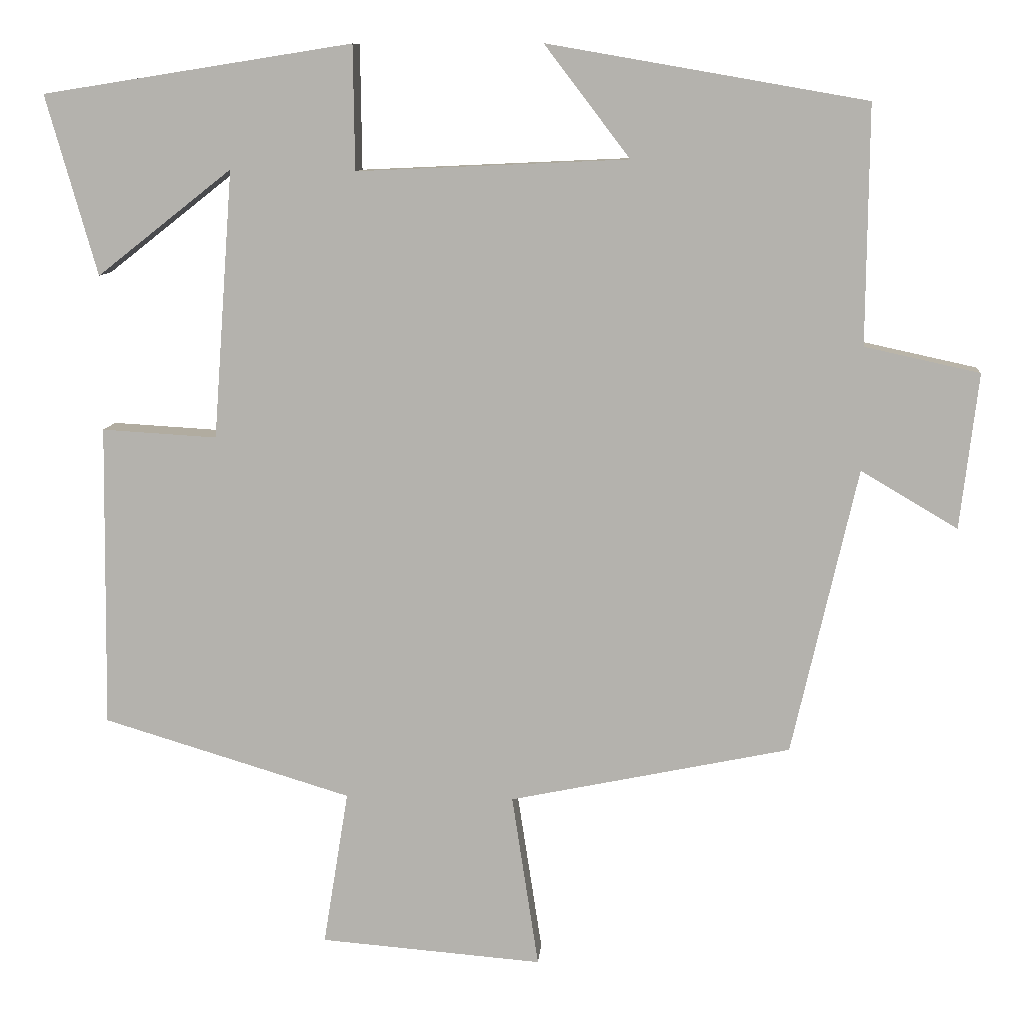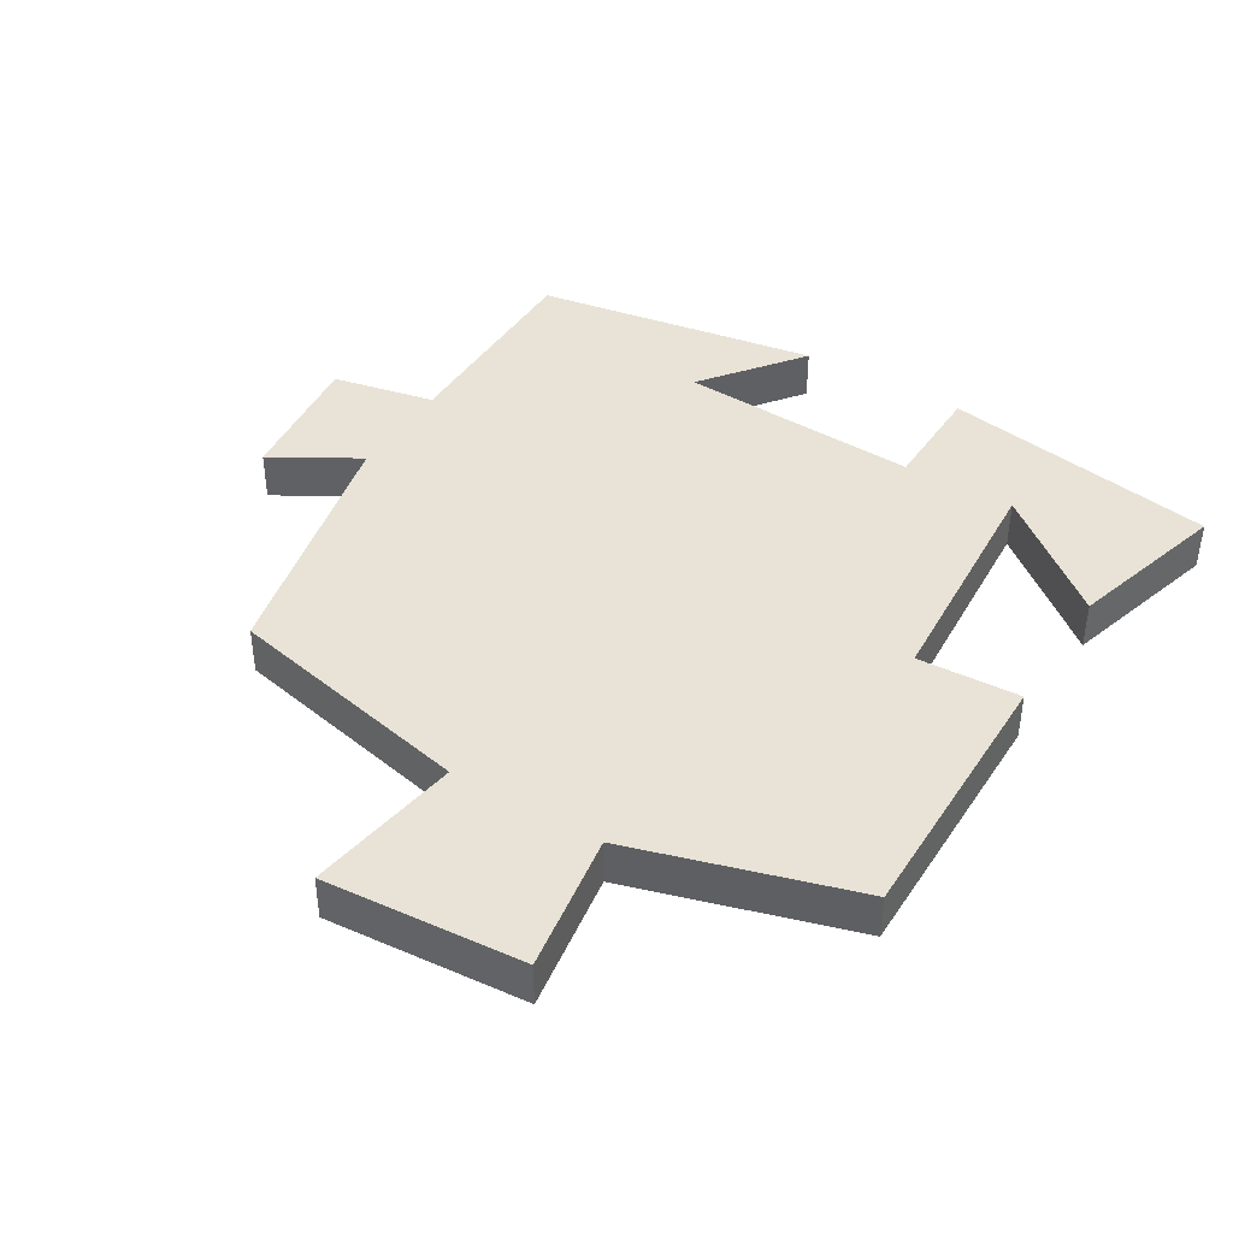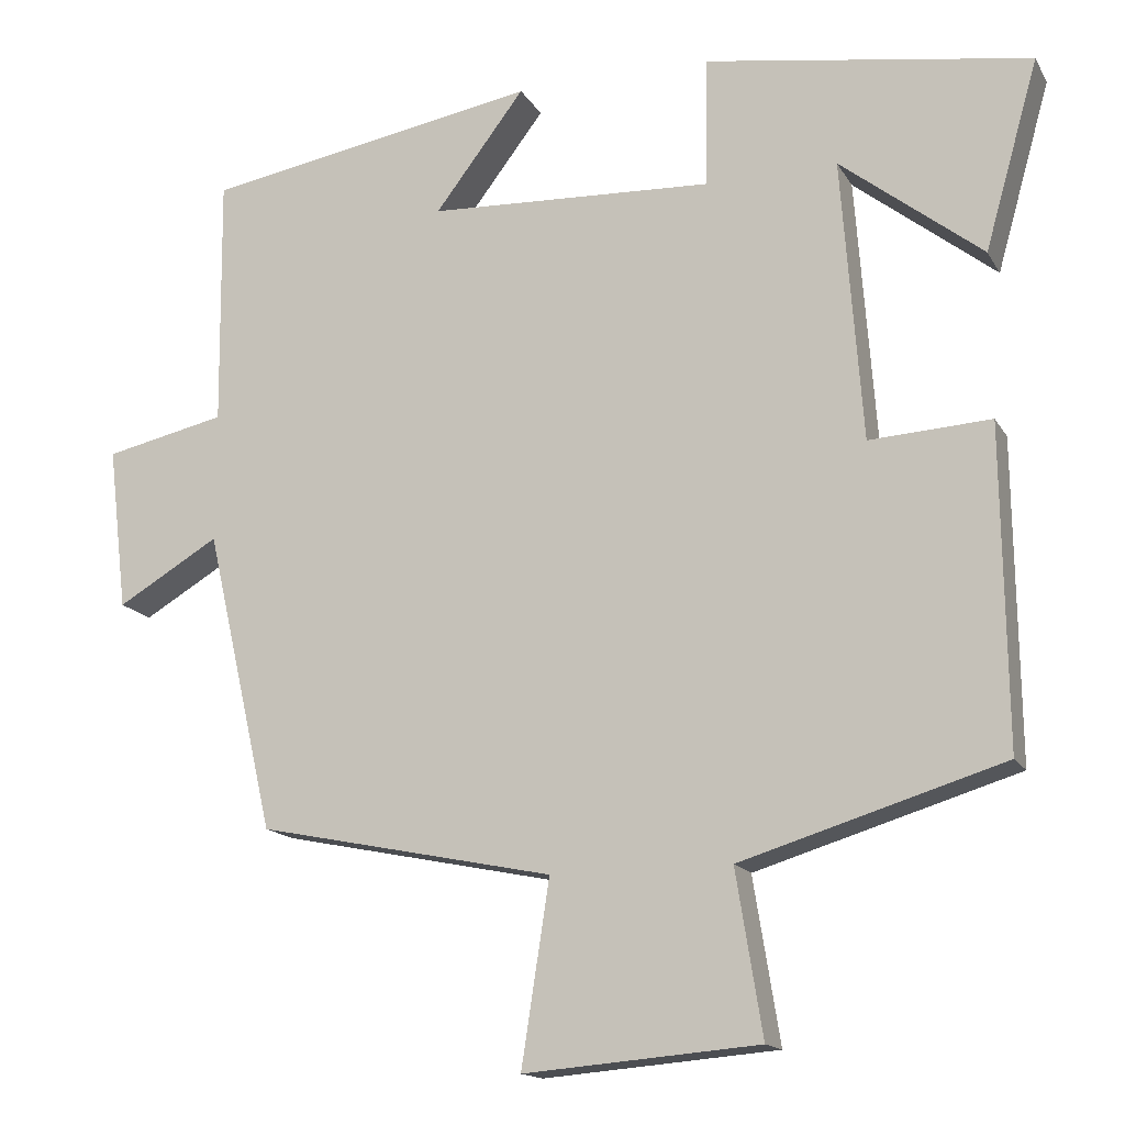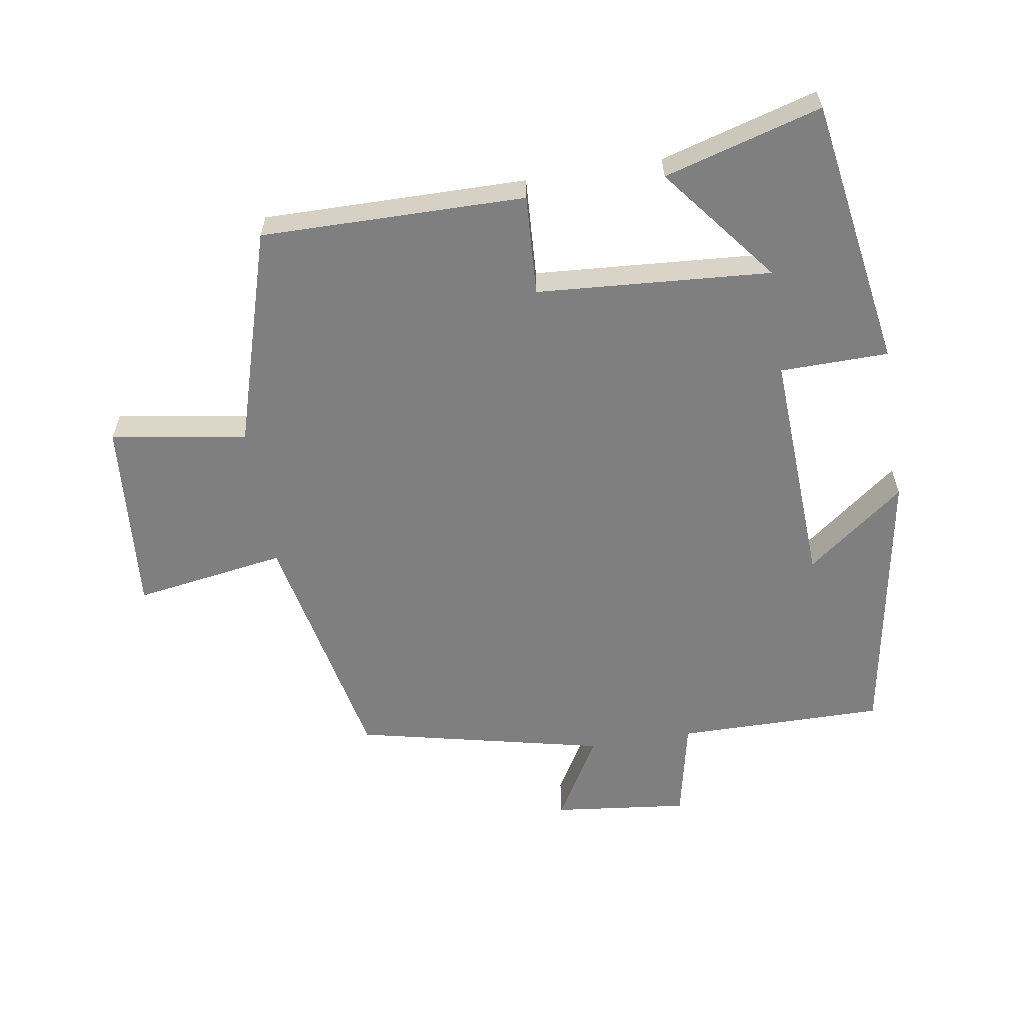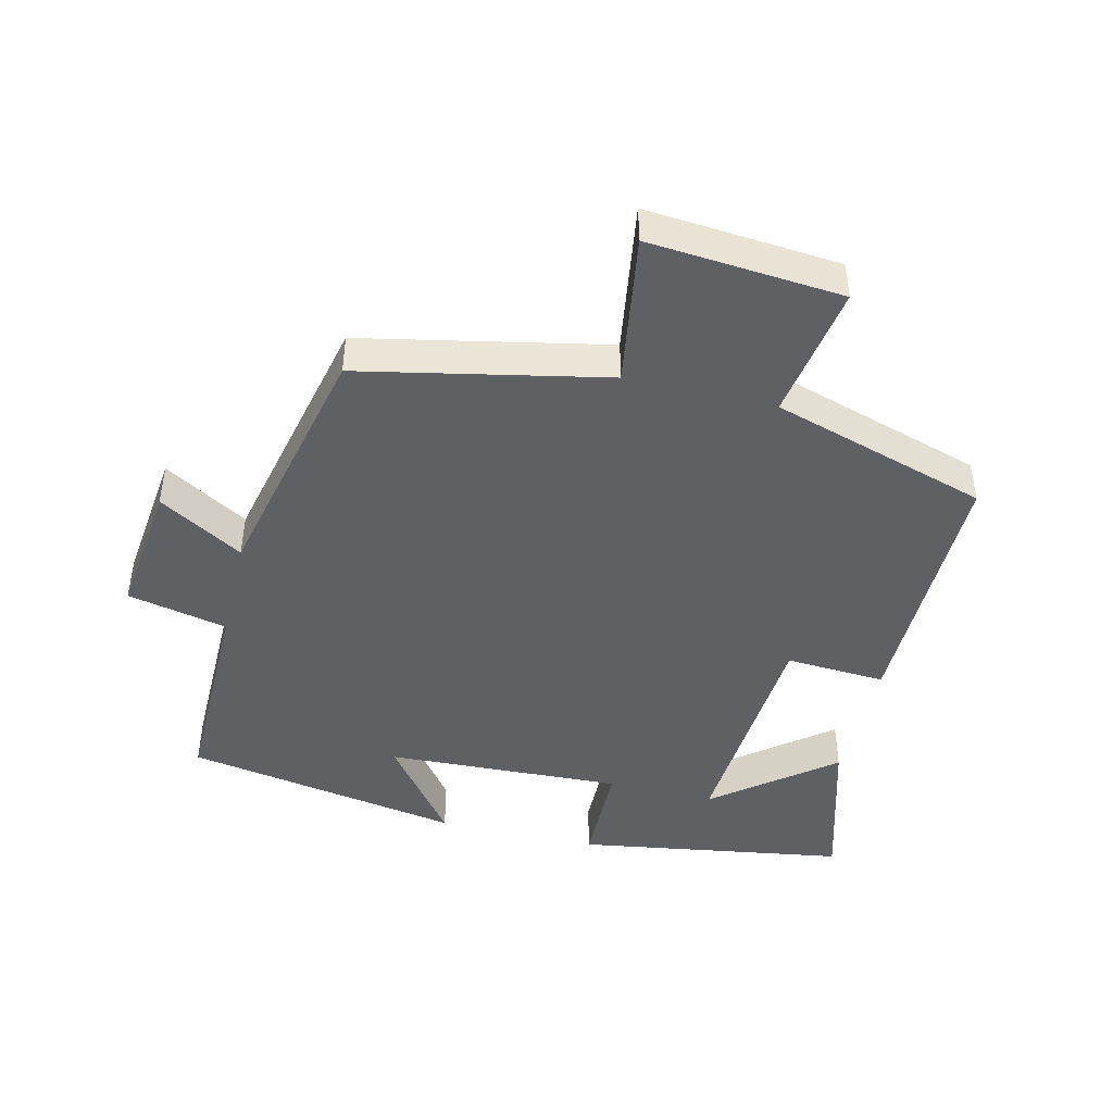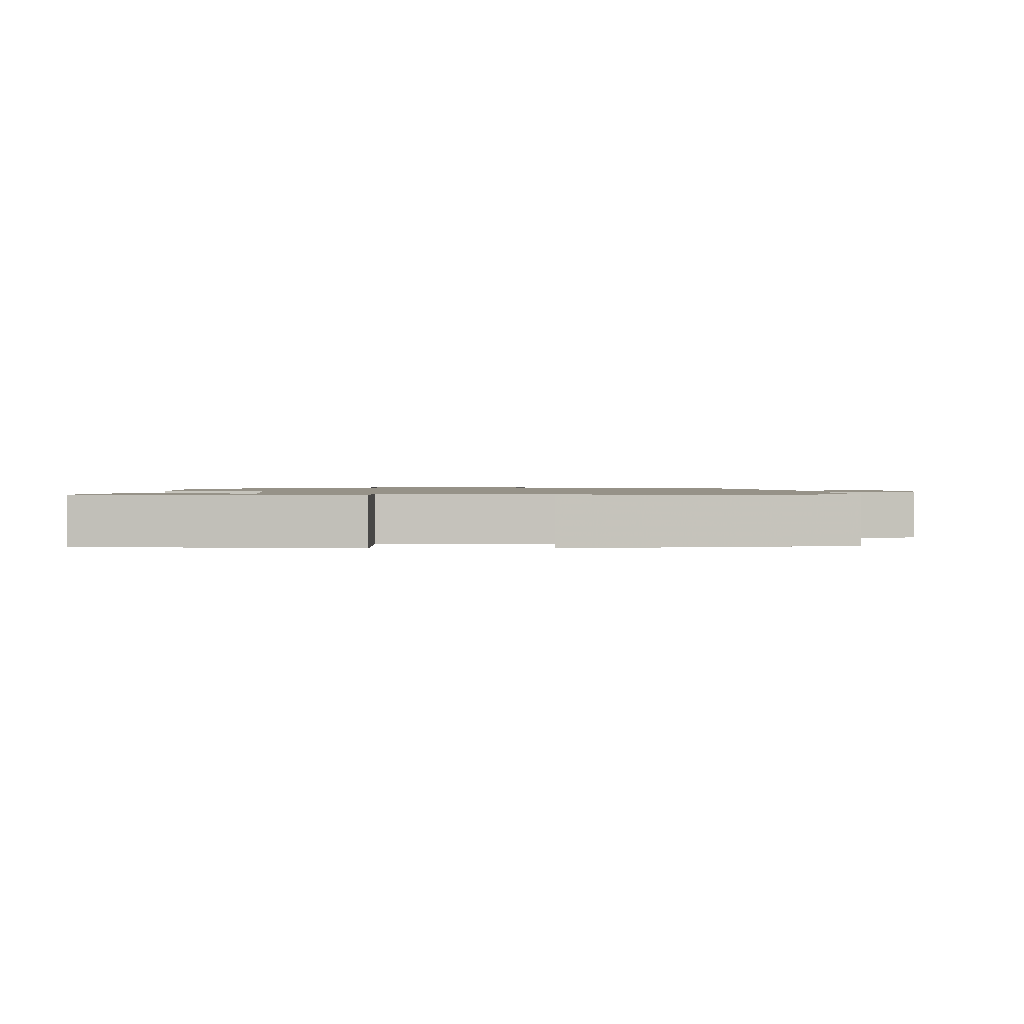
<metadata>
{"format":"obj","ext":"obj","renderer":"f3d","projection":"perspective","resolution":1024,"background":"white","views":[{"elev":9.5,"azim":4.3,"up":"+Z"},{"elev":41.8,"azim":-148.2,"up":"+Y"},{"elev":-15.3,"azim":-159.5,"up":"+Z"},{"elev":-59.8,"azim":-80.7,"up":"+Y"},{"elev":-45.2,"azim":166.5,"up":"+Y"},{"elev":1.2,"azim":-1.3,"up":"+Y"}]}
</metadata>
<code>
v -0.567 0.07 0.436
v -0.161 0.07 0.5
v -0.159 0.07 0.337
v 0.197 0.07 0.353
v 0.085 0.07 0.5
v 0.503 0.07 0.427
v 0.5 0.07 0.114
v 0.651 0.07 0.081
v 0.627 0.07 -0.123
v 0.5 0.07 -0.048
v 0.414 0.07 -0.424
v 0.045 0.07 -0.5
v 0.08 0.07 -0.728
v -0.212 0.07 -0.704
v -0.179 0.07 -0.5
v -0.505 0.07 -0.401
v -0.5 0.07 -0.004
v -0.349 0.07 -0.013
v -0.323 0.07 0.339
v -0.5 0.07 0.2
v -0.567 0 0.436
v -0.161 0 0.5
v -0.159 0 0.337
v 0.197 0 0.353
v 0.085 0 0.5
v 0.503 0 0.427
v 0.5 0 0.114
v 0.651 0 0.081
v 0.627 0 -0.123
v 0.5 0 -0.048
v 0.414 0 -0.424
v 0.045 0 -0.5
v 0.08 0 -0.728
v -0.212 0 -0.704
v -0.179 0 -0.5
v -0.505 0 -0.401
v -0.5 0 -0.004
v -0.349 0 -0.013
v -0.323 0 0.339
v -0.5 0 0.2
f 19 20 1 2
f 18 19 2 3
f 15 16 17 18
f 15 18 3 4
f 12 13 14 15
f 12 15 4
f 11 12 4
f 10 11 4
f 7 8 9 10
f 7 10 4
f 4 5 6 7
f 22 21 40 39
f 23 22 39 38
f 38 37 36 35
f 24 23 38 35
f 35 34 33 32
f 24 35 32
f 24 32 31
f 24 31 30
f 30 29 28 27
f 24 30 27
f 27 26 25 24
f 1 21 22 2
f 2 22 23 3
f 3 23 24 4
f 4 24 25 5
f 5 25 26 6
f 6 26 27 7
f 7 27 28 8
f 8 28 29 9
f 9 29 30 10
f 10 30 31 11
f 11 31 32 12
f 12 32 33 13
f 13 33 34 14
f 14 34 35 15
f 15 35 36 16
f 16 36 37 17
f 17 37 38 18
f 18 38 39 19
f 19 39 40 20
f 20 40 21 1

</code>
